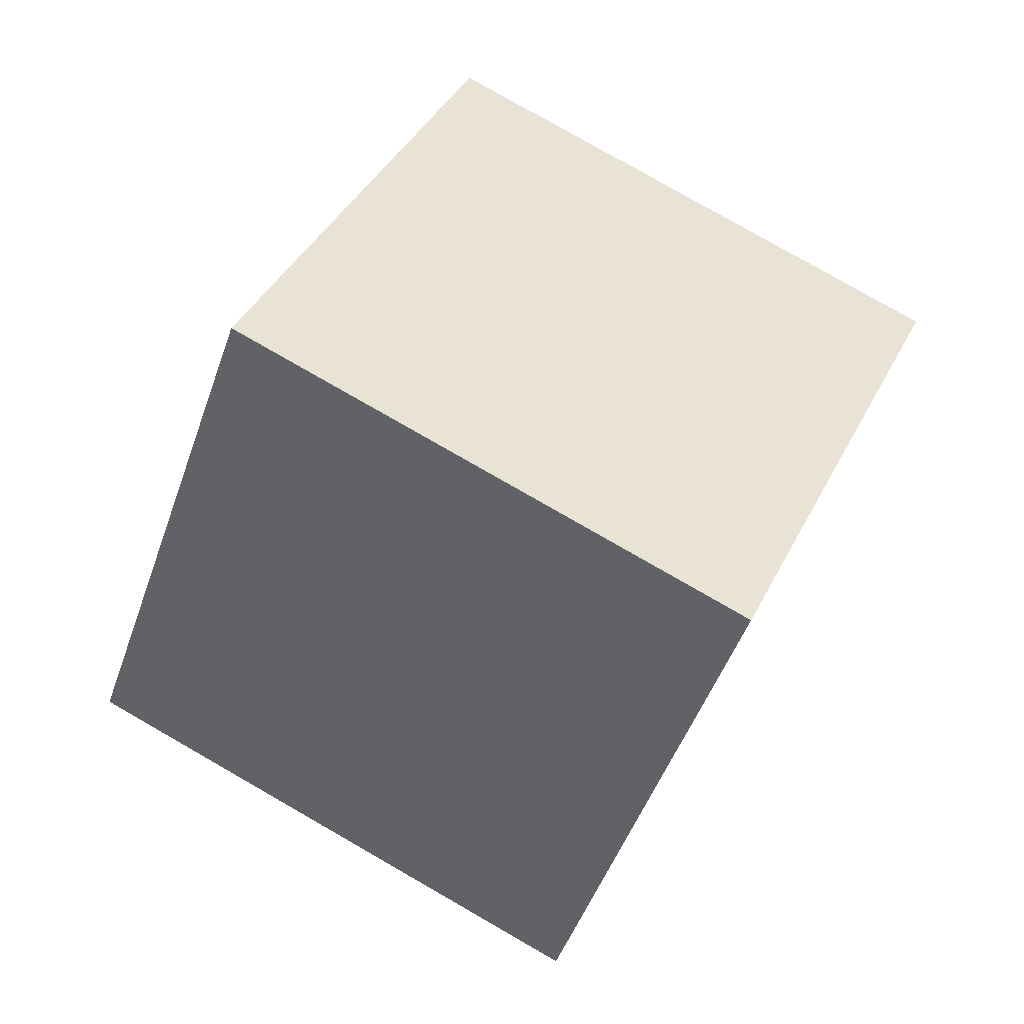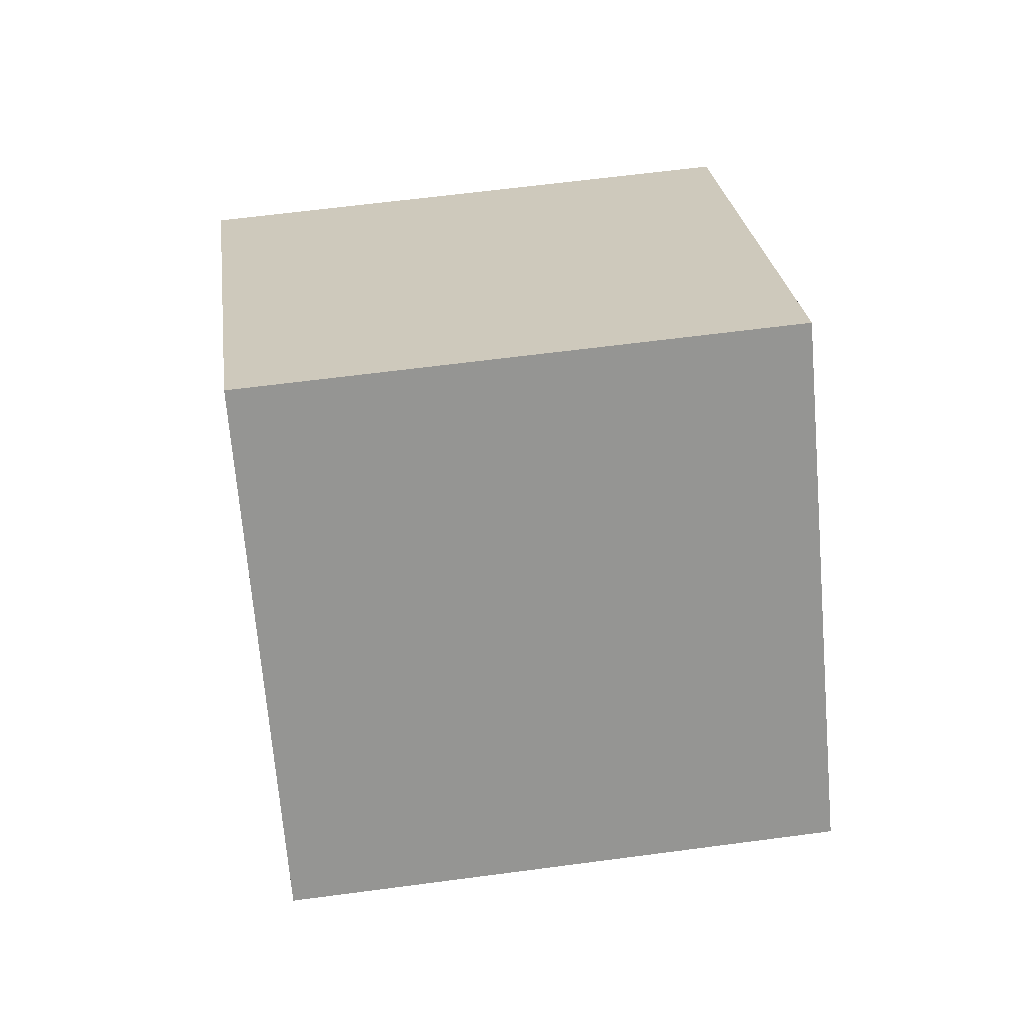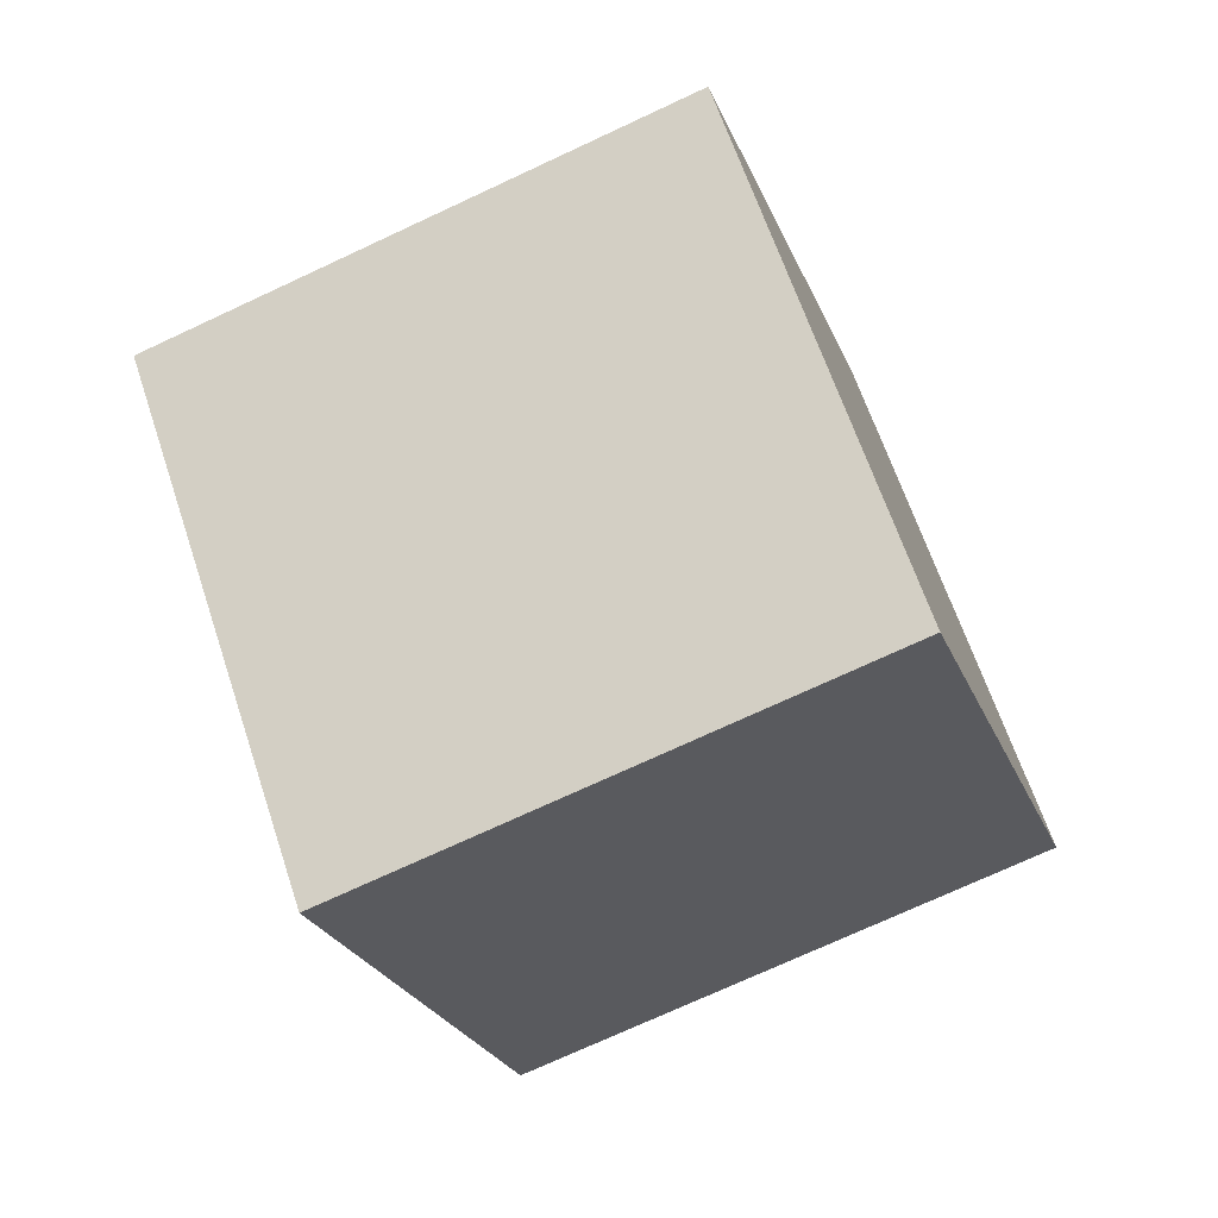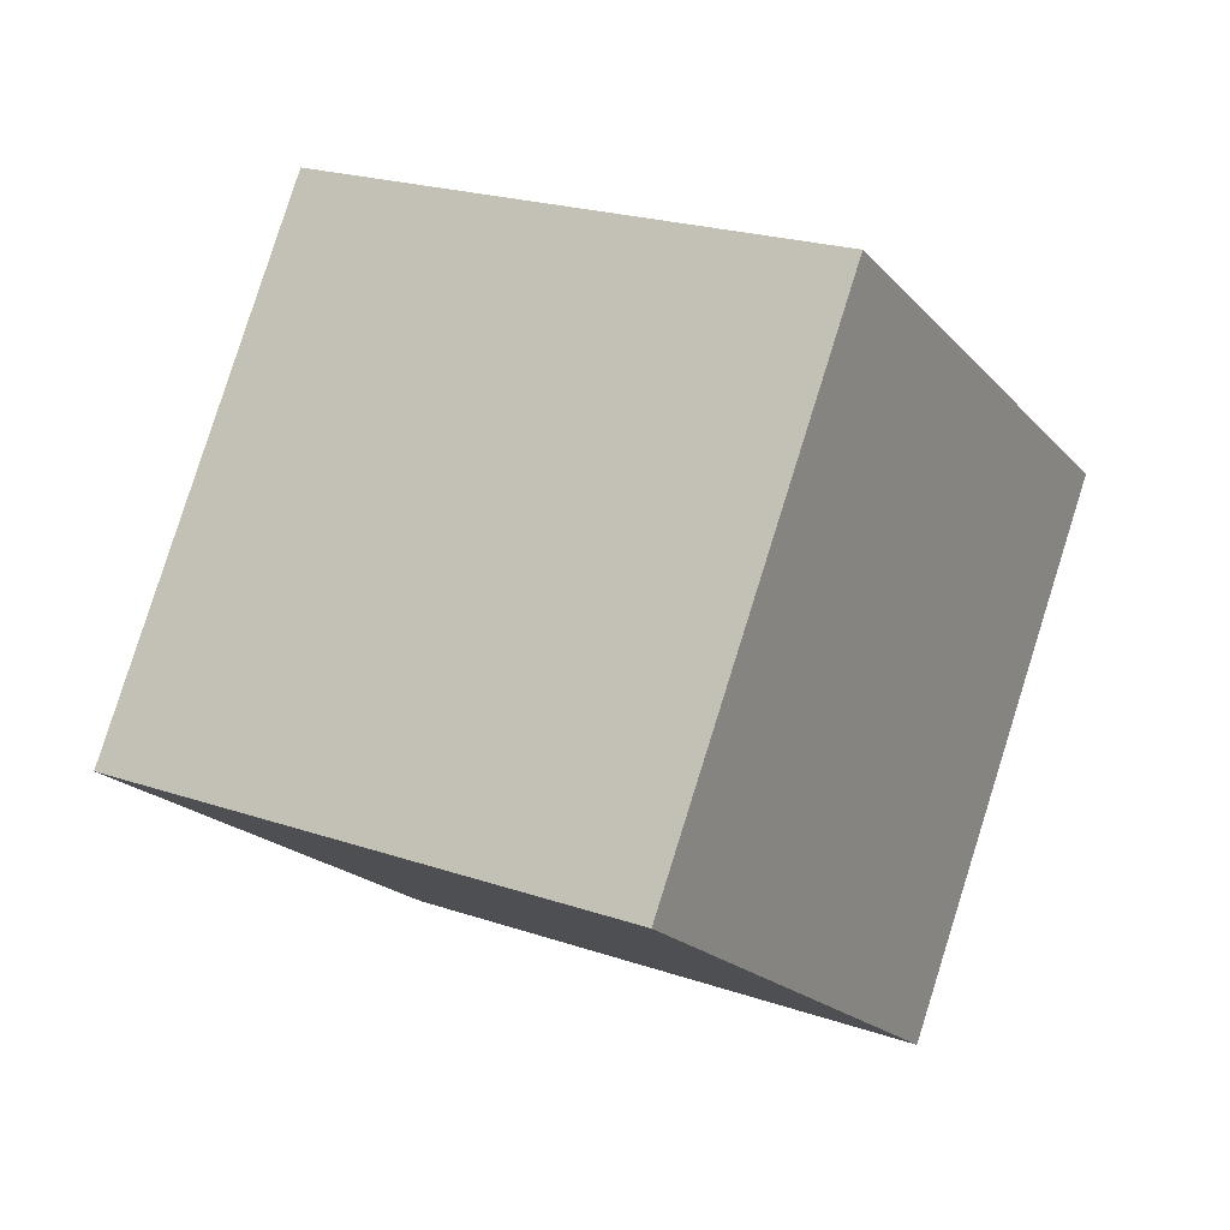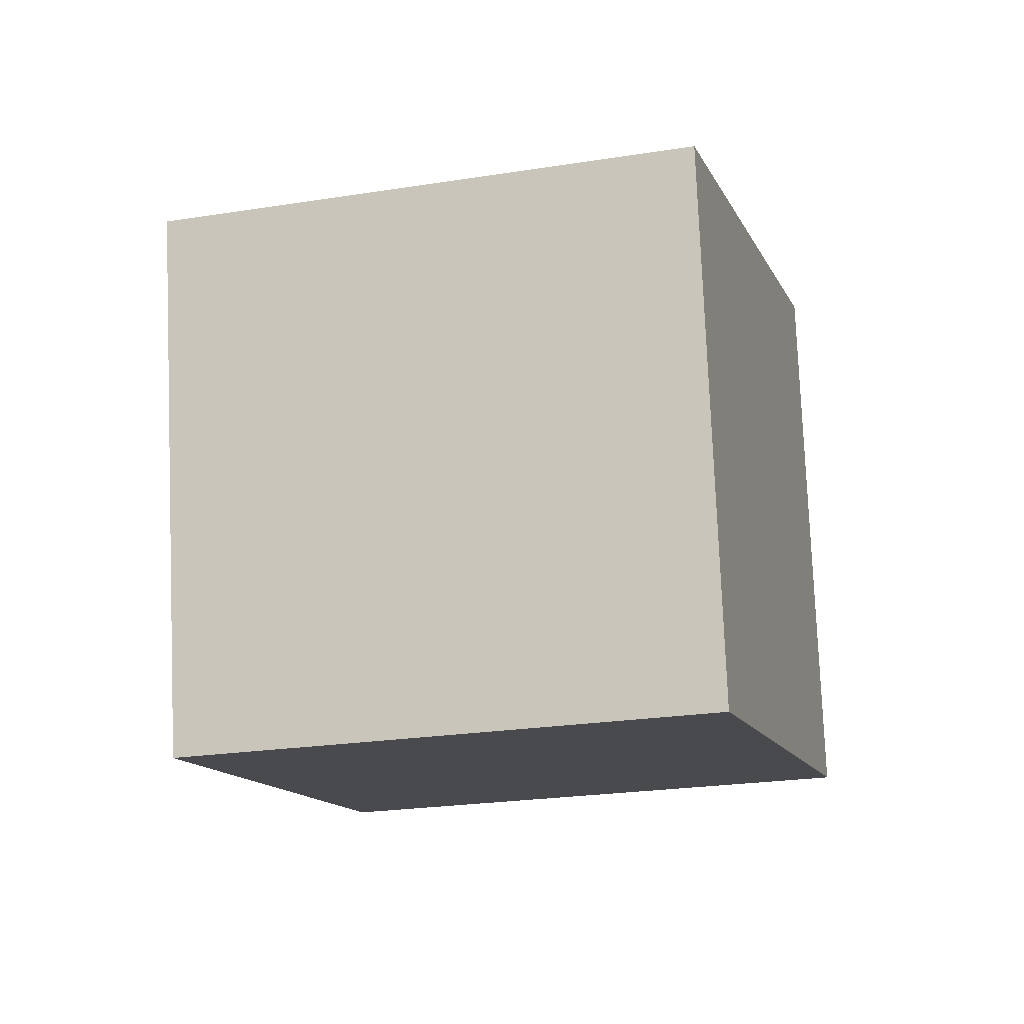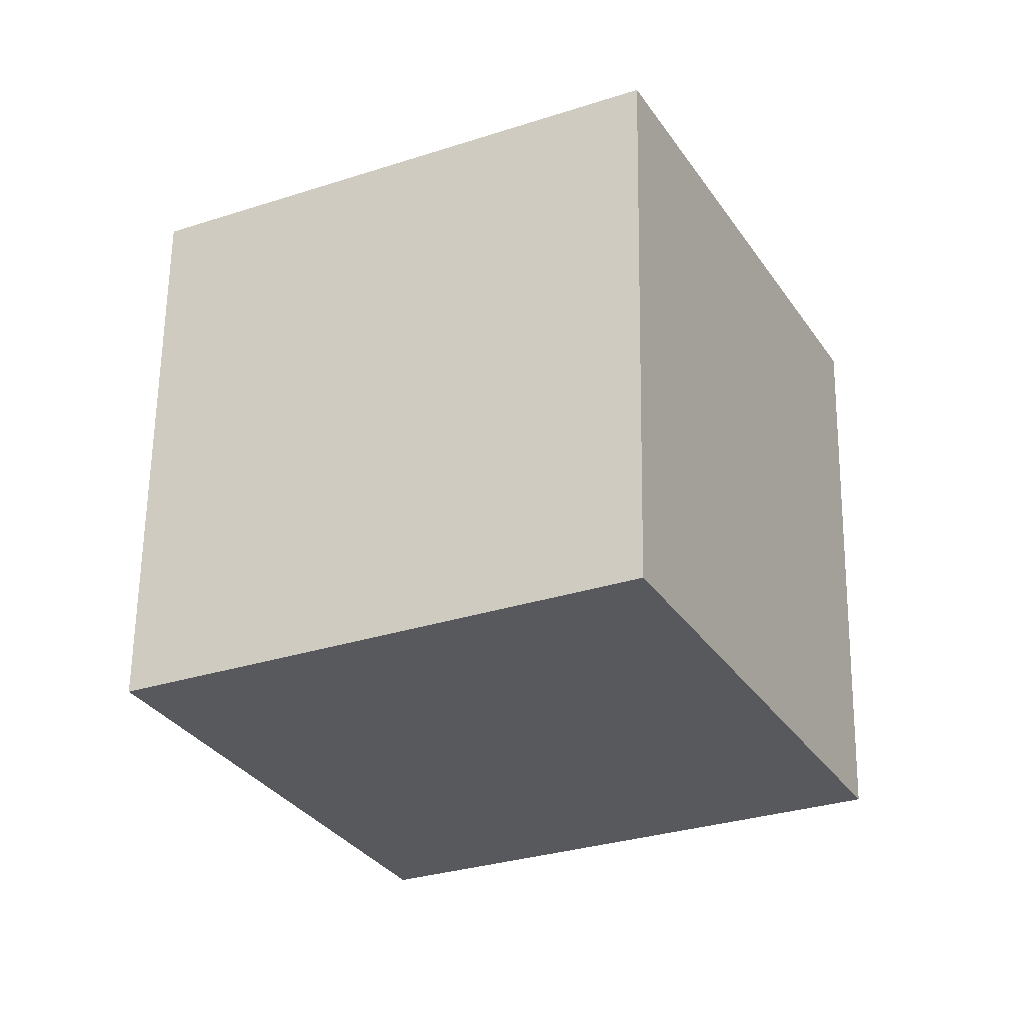
<metadata>
{"format":"obj","ext":"obj","renderer":"f3d","projection":"perspective","resolution":1024,"background":"white","views":[{"elev":44.5,"azim":52.4,"up":"+Z"},{"elev":-50.0,"azim":-58.0,"up":"+Z"},{"elev":-30.4,"azim":-133.6,"up":"+Z"},{"elev":-34.0,"azim":-141.5,"up":"+Y"},{"elev":69.5,"azim":-153.1,"up":"+Z"},{"elev":-11.5,"azim":-34.7,"up":"+Z"}]}
</metadata>
<code>
o Cube
v -5.901 -34.47 44.47
v -18.18 -50.59 -17.64
v -49.88 5.907 -26.03
v -37.61 22.03 36.08
v 49.88 -5.907 26.03
v 37.61 -22.03 -36.08
v 5.901 34.47 -44.47
v 18.18 50.59 17.64
f 1 2 3 4
f 5 8 7 6
f 1 5 6 2
f 2 6 7 3
f 3 7 8 4
f 5 1 4 8

</code>
